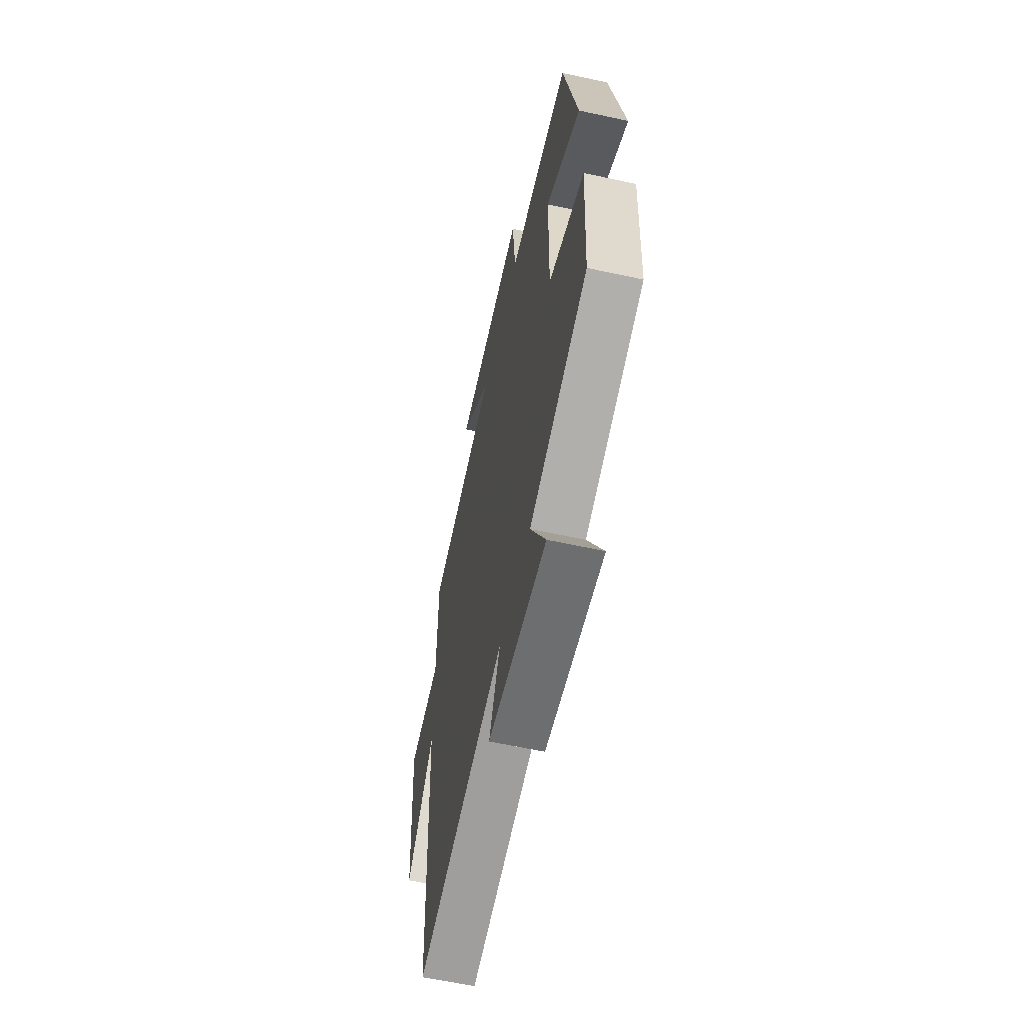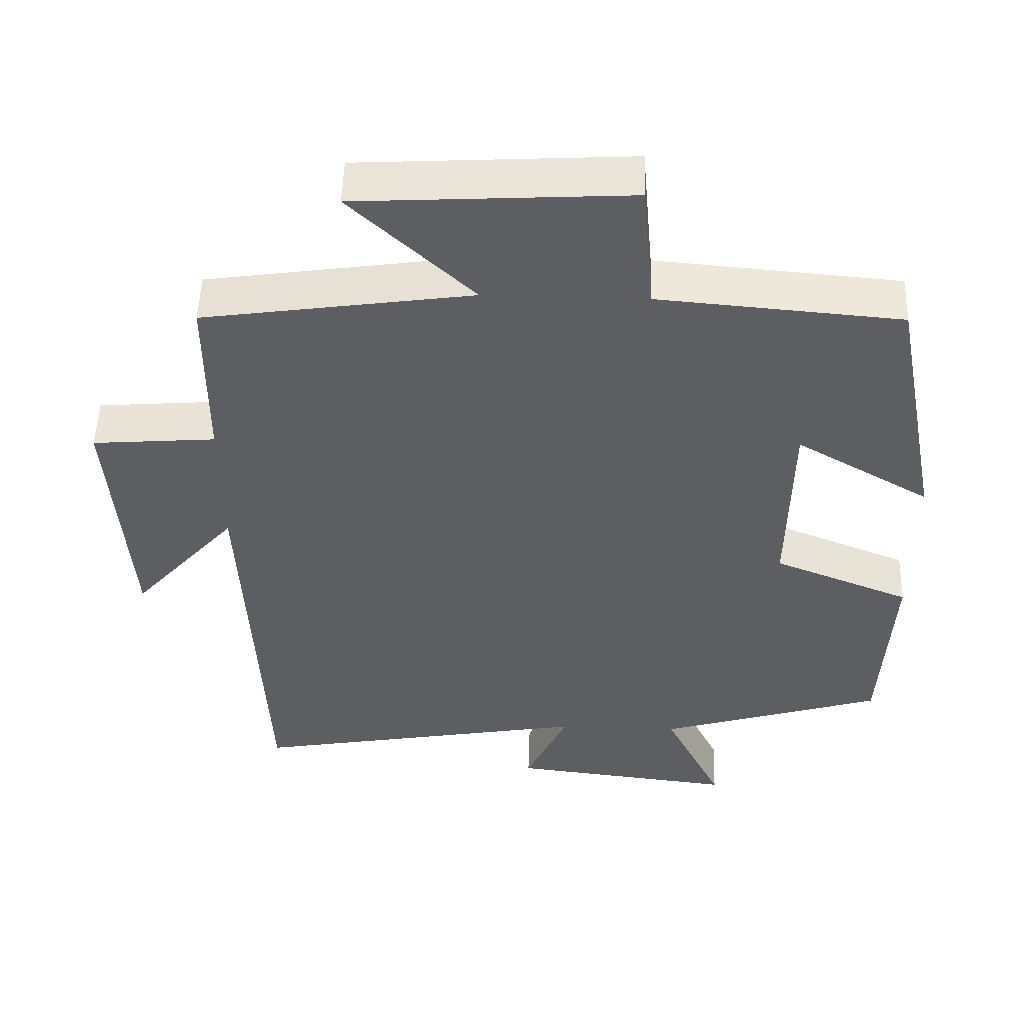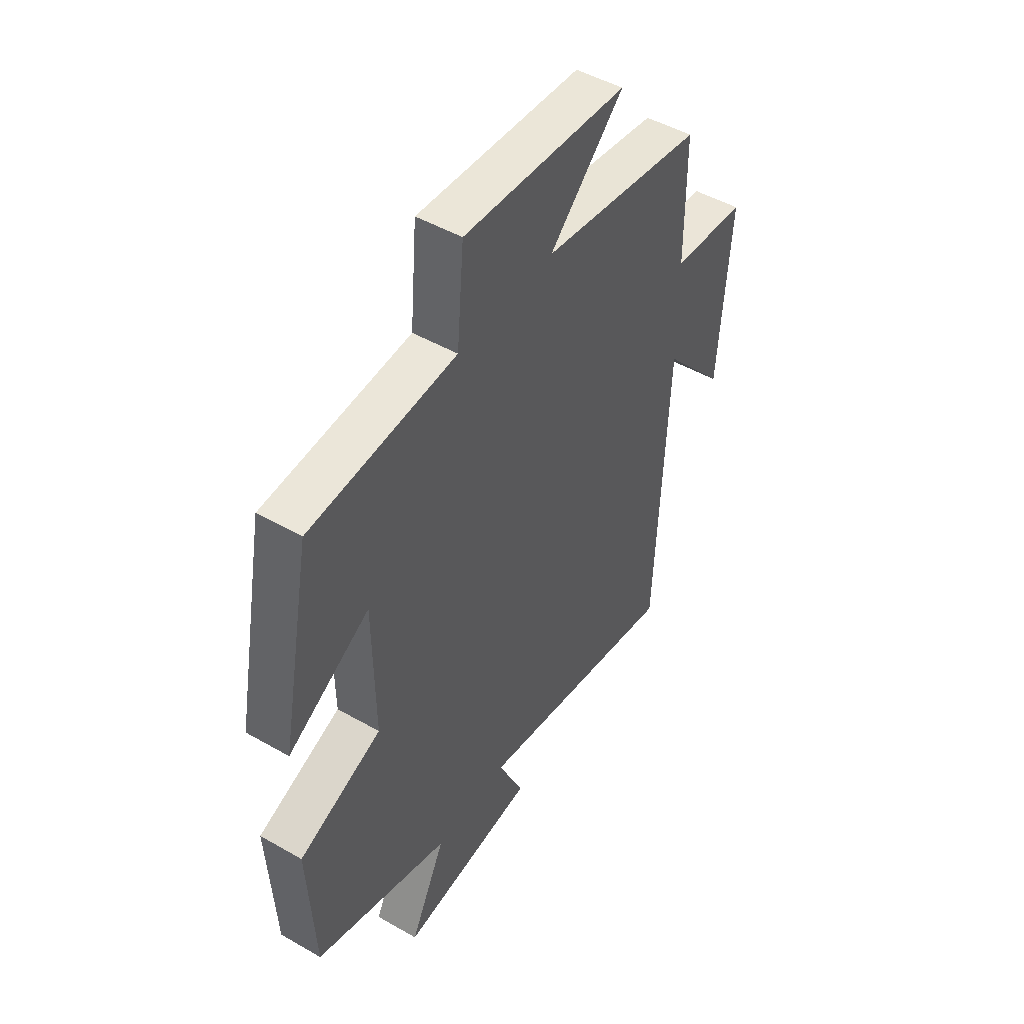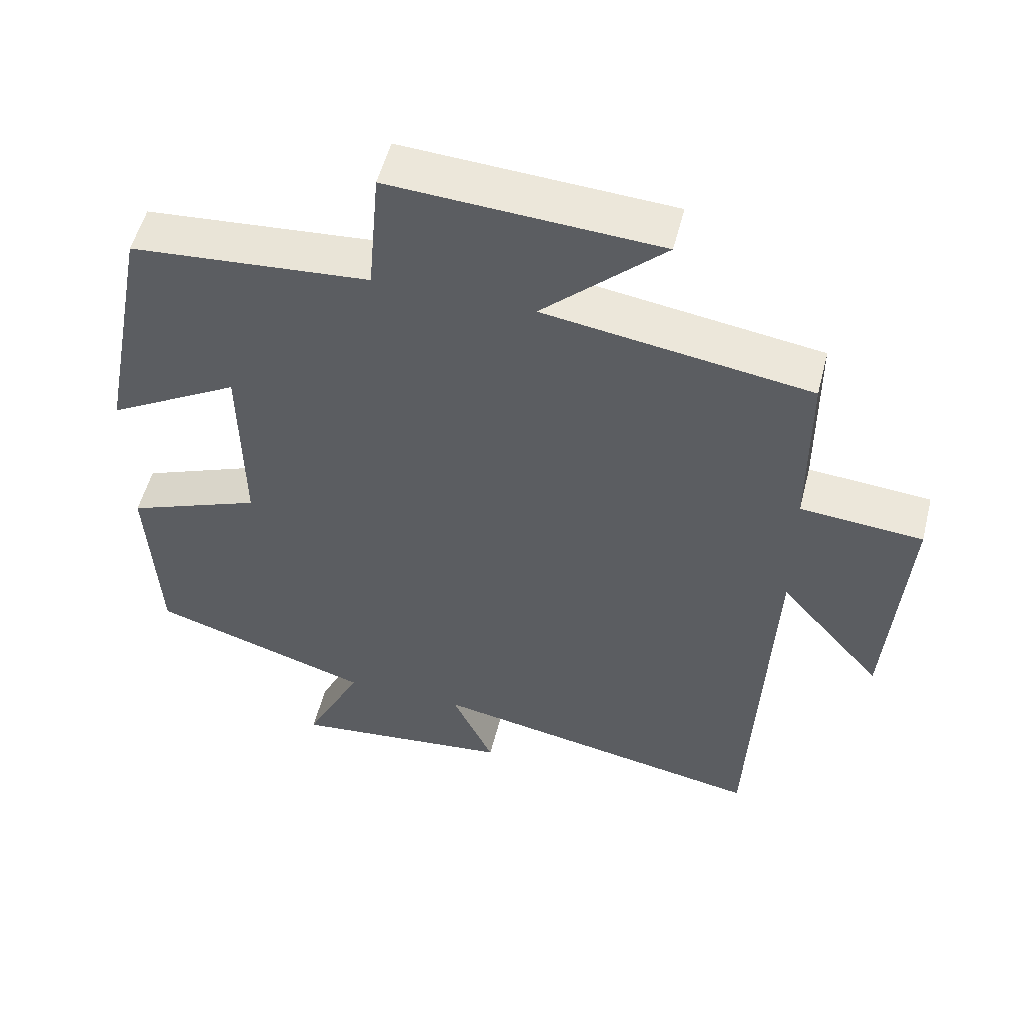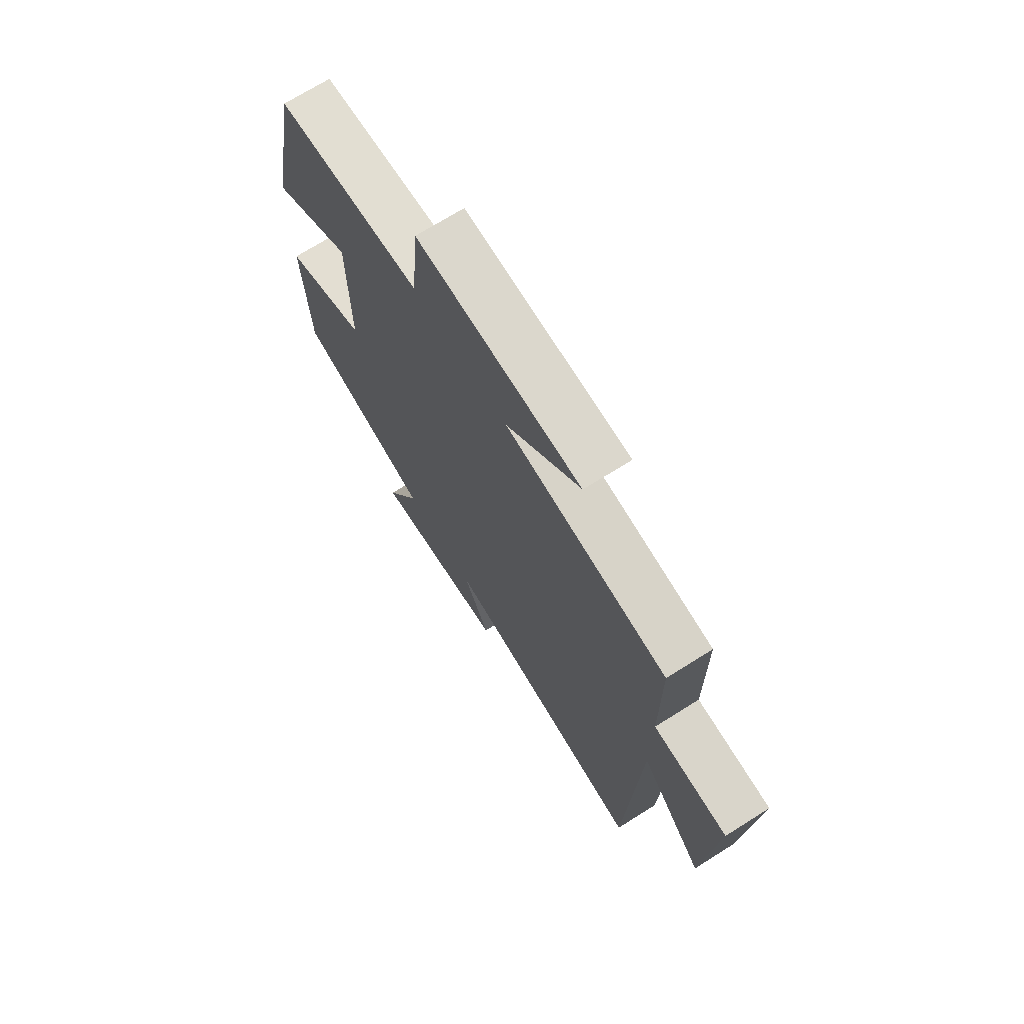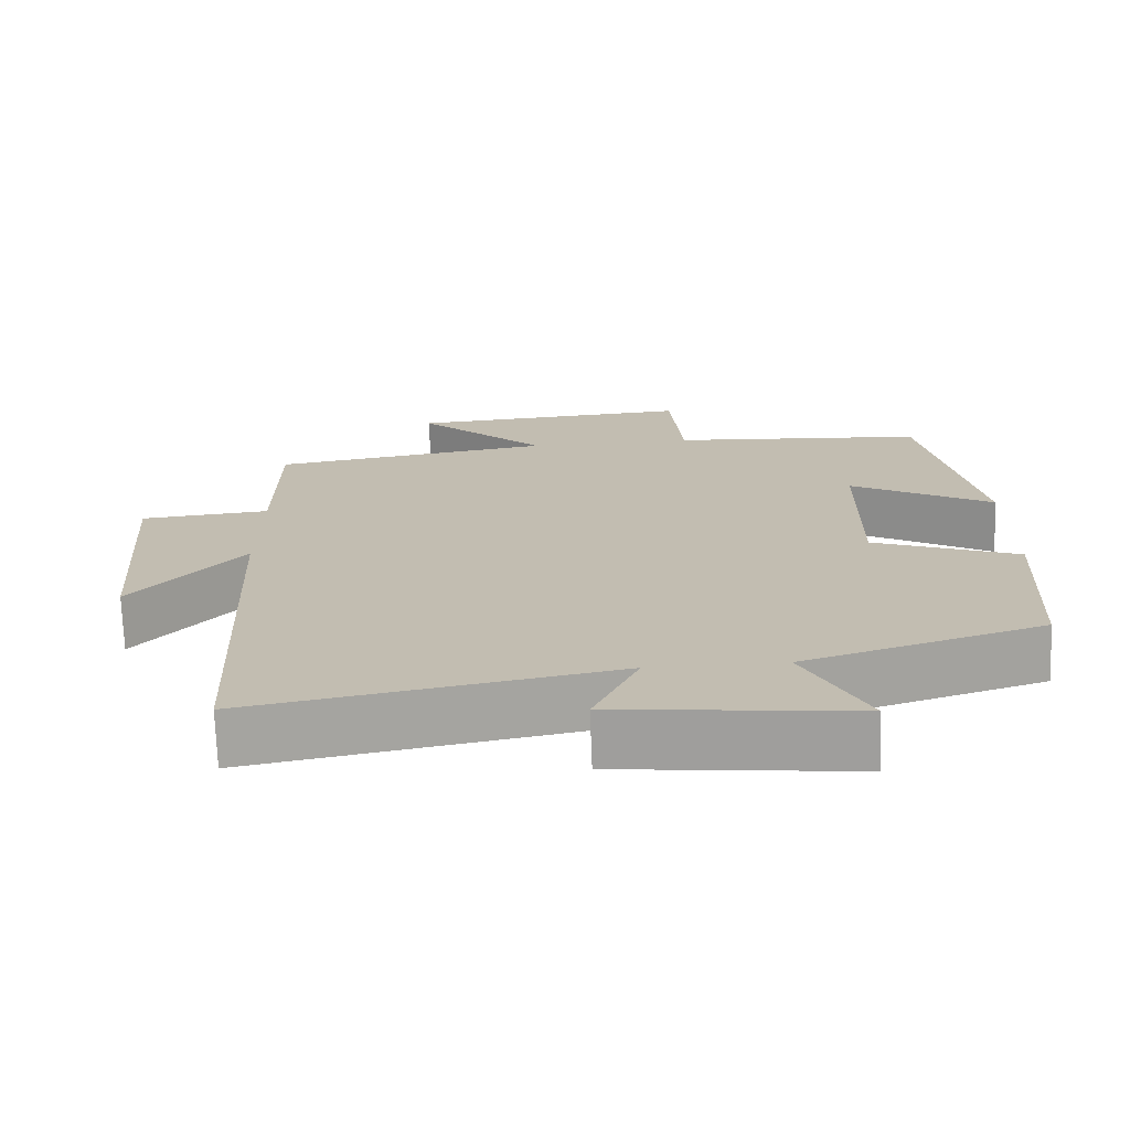
<metadata>
{"format":"obj","ext":"obj","renderer":"f3d","projection":"perspective","resolution":1024,"background":"white","views":[{"elev":-60.8,"azim":77.5,"up":"+Z"},{"elev":51.3,"azim":1.8,"up":"+Z"},{"elev":48.2,"azim":122.7,"up":"+Z"},{"elev":53.3,"azim":-165.8,"up":"+Z"},{"elev":70.9,"azim":-122.2,"up":"+Z"},{"elev":-72.5,"azim":2.2,"up":"+Z"}]}
</metadata>
<code>
v -0.473 0.07 -0.586
v -0.5 0.07 -0.001
v -0.645 0.07 -0.167
v -0.671 0.07 0.185
v -0.5 0.07 0.199
v -0.499 0.07 0.445
v -0.127 0.07 0.5
v -0.297 0.07 0.661
v 0.079 0.07 0.683
v 0.095 0.07 0.5
v 0.43 0.07 0.472
v 0.5 0.07 0.11
v 0.314 0.07 0.218
v 0.31 0.07 -0.052
v 0.5 0.07 -0.128
v 0.485 0.07 -0.403
v 0.174 0.07 -0.5
v 0.255 0.07 -0.664
v -0.057 0.07 -0.628
v 0.002 0.07 -0.5
v -0.473 0 -0.586
v -0.5 0 -0.001
v -0.645 0 -0.167
v -0.671 0 0.185
v -0.5 0 0.199
v -0.499 0 0.445
v -0.127 0 0.5
v -0.297 0 0.661
v 0.079 0 0.683
v 0.095 0 0.5
v 0.43 0 0.472
v 0.5 0 0.11
v 0.314 0 0.218
v 0.31 0 -0.052
v 0.5 0 -0.128
v 0.485 0 -0.403
v 0.174 0 -0.5
v 0.255 0 -0.664
v -0.057 0 -0.628
v 0.002 0 -0.5
f 17 18 19 20
f 16 17 20
f 15 16 20
f 14 15 20
f 20 1 2
f 14 20 2
f 13 14 2
f 10 11 12 13
f 10 13 2
f 7 8 9 10
f 7 10 2
f 6 7 2
f 5 6 2
f 2 3 4 5
f 40 39 38 37
f 40 37 36
f 40 36 35
f 40 35 34
f 22 21 40
f 22 40 34
f 22 34 33
f 33 32 31 30
f 22 33 30
f 30 29 28 27
f 22 30 27
f 22 27 26
f 22 26 25
f 25 24 23 22
f 1 21 22 2
f 2 22 23 3
f 3 23 24 4
f 4 24 25 5
f 5 25 26 6
f 6 26 27 7
f 7 27 28 8
f 8 28 29 9
f 9 29 30 10
f 10 30 31 11
f 11 31 32 12
f 12 32 33 13
f 13 33 34 14
f 14 34 35 15
f 15 35 36 16
f 16 36 37 17
f 17 37 38 18
f 18 38 39 19
f 19 39 40 20
f 20 40 21 1

</code>
